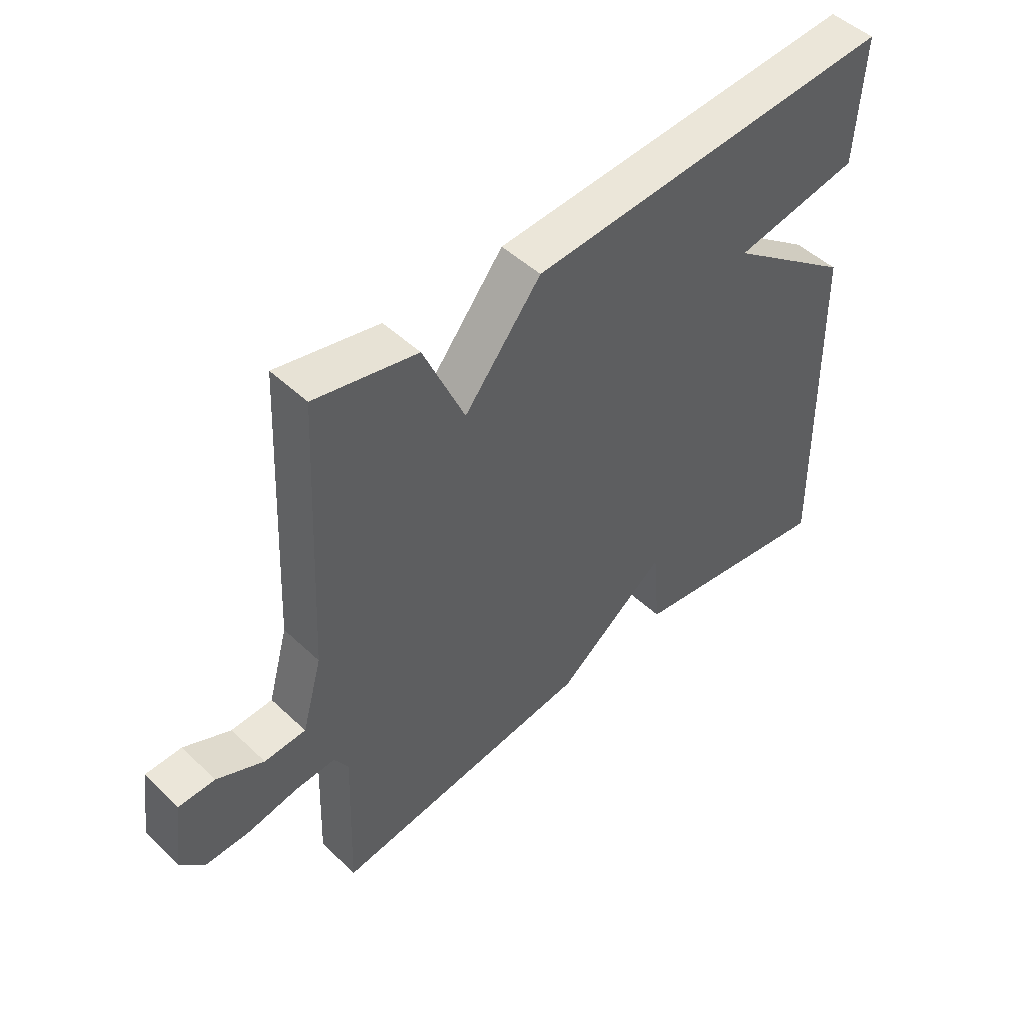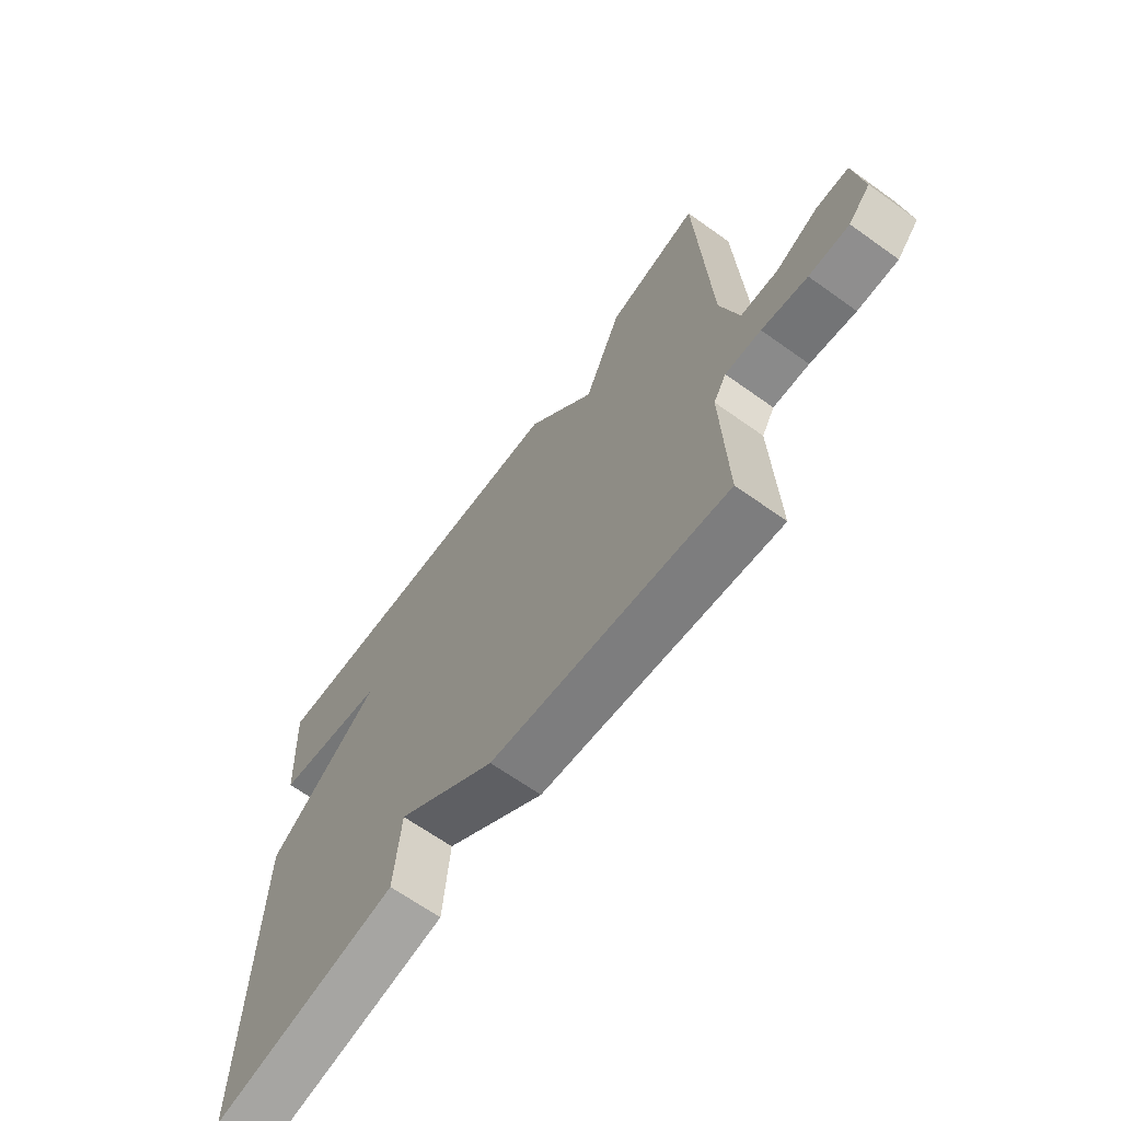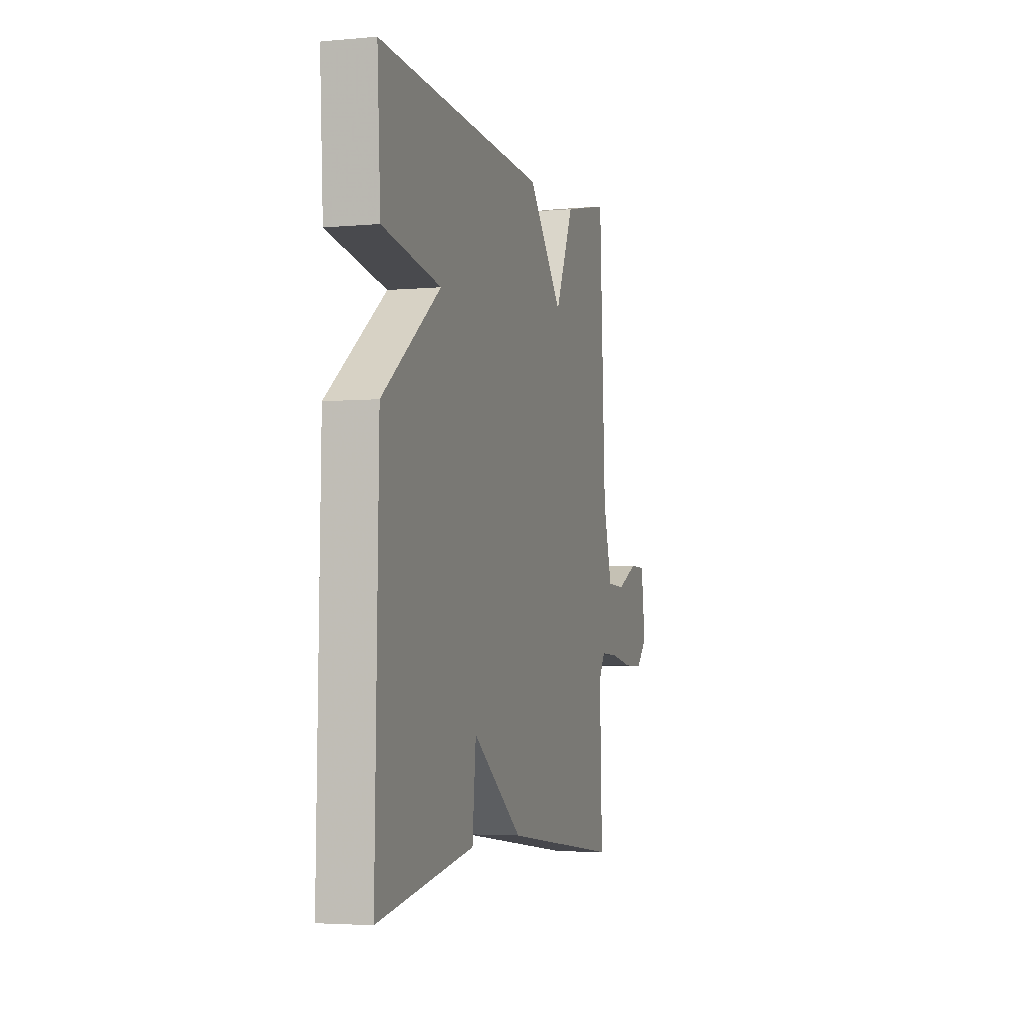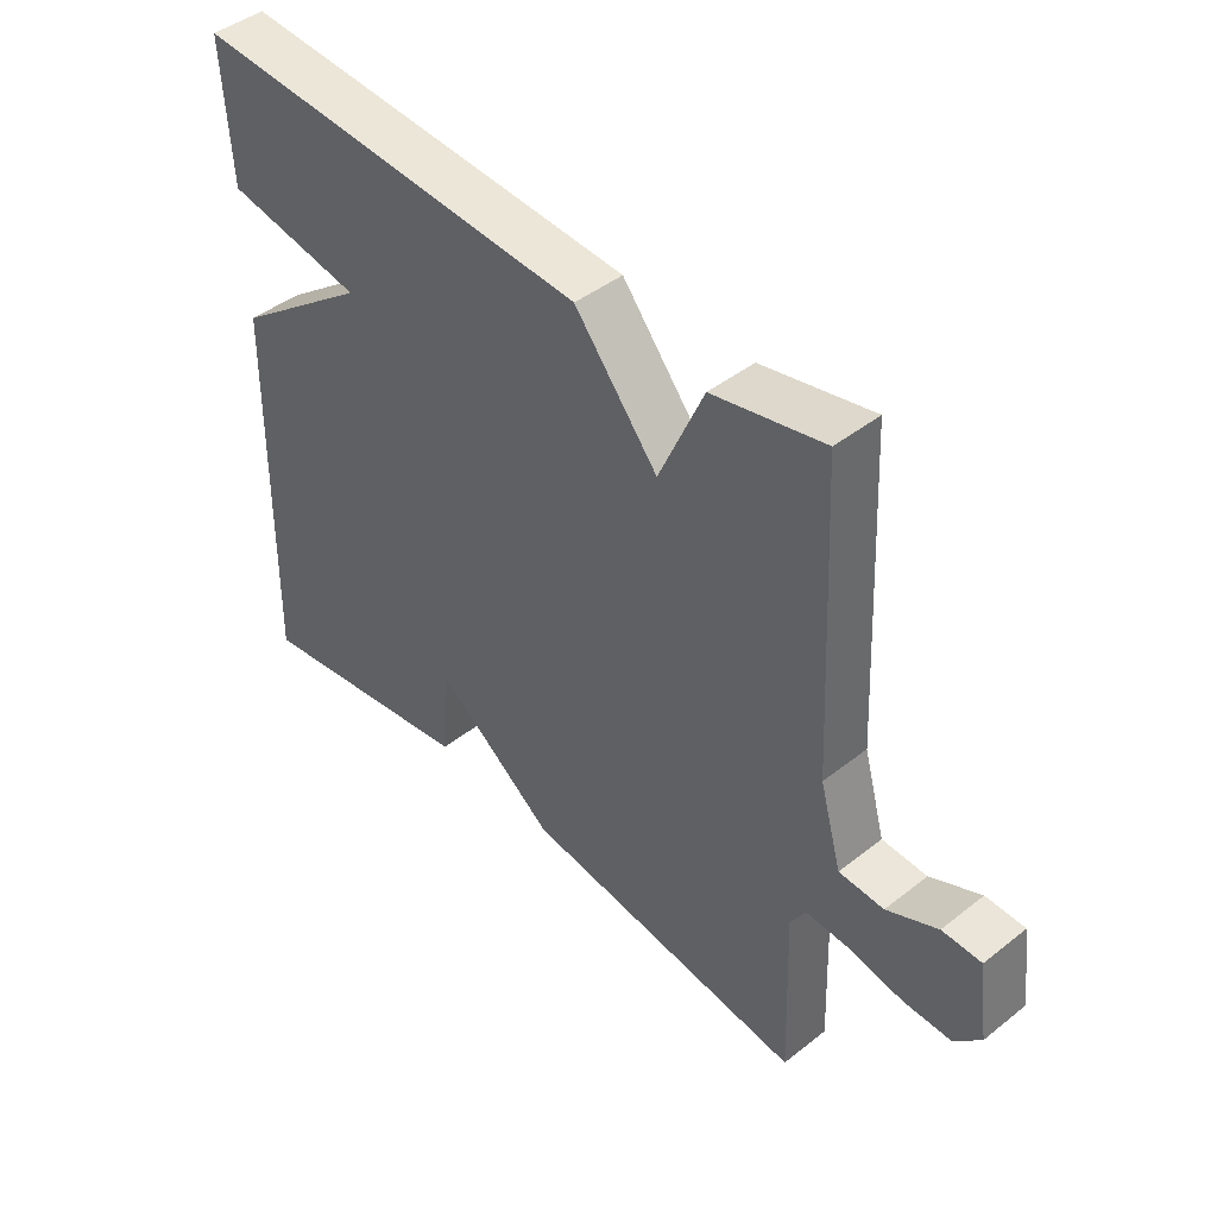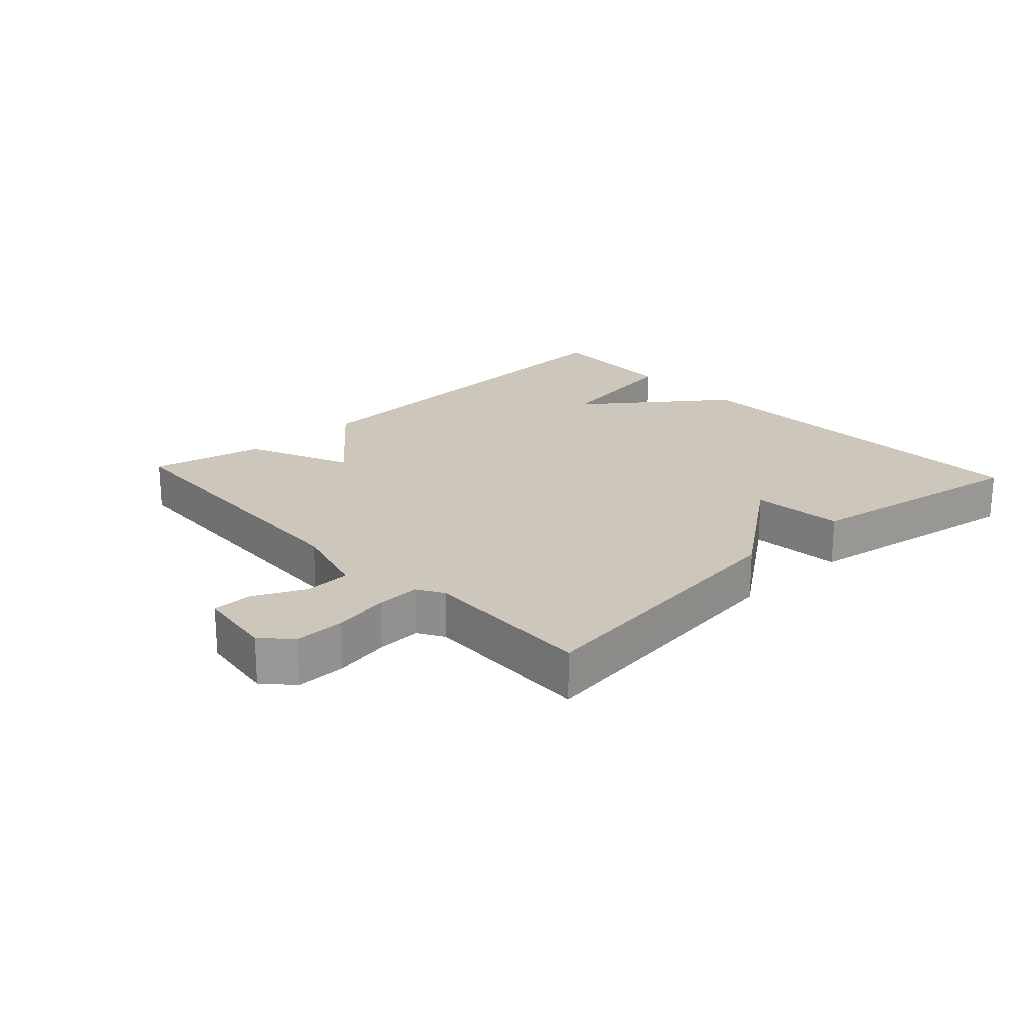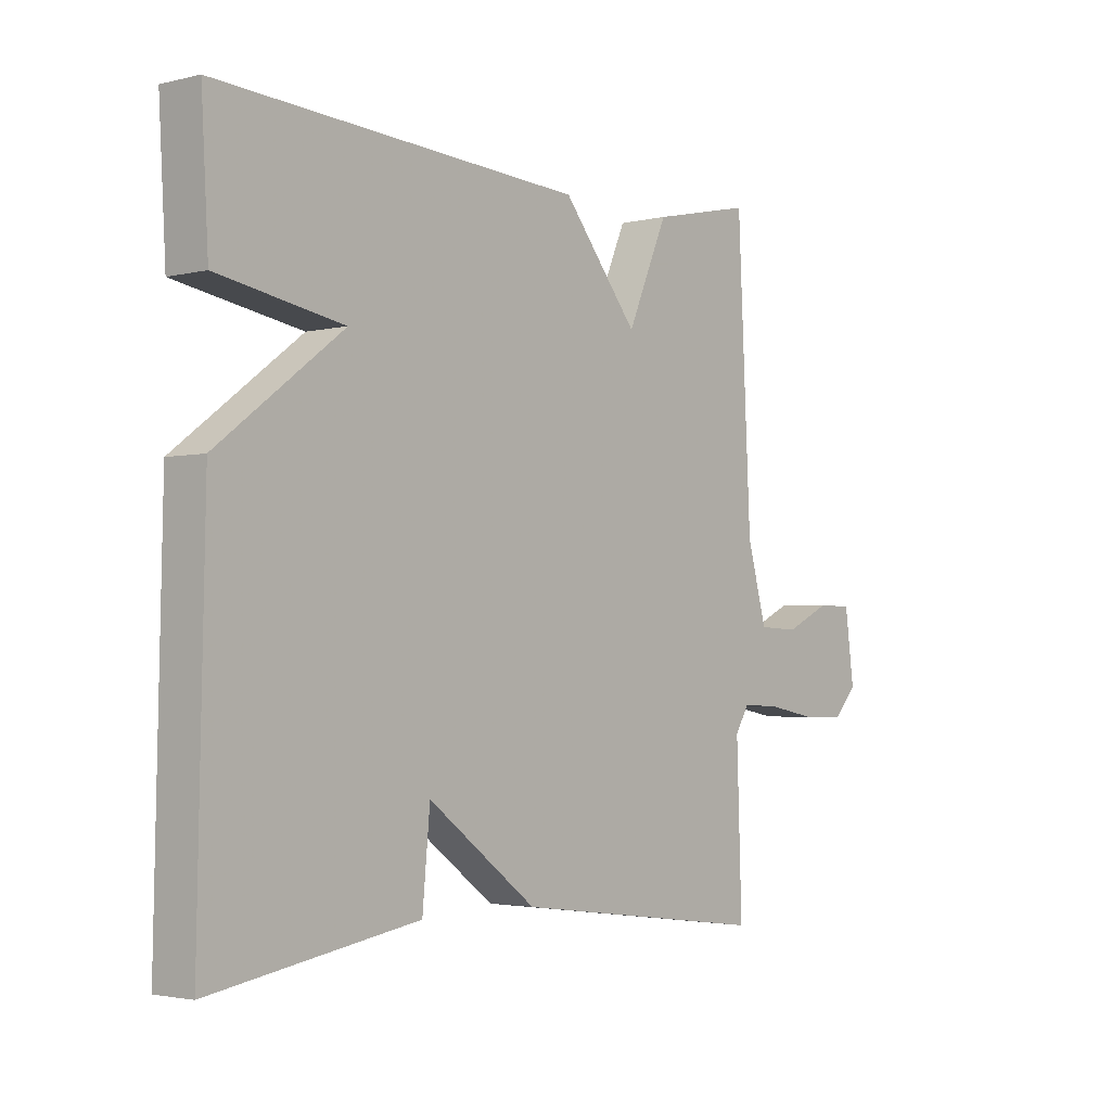
<metadata>
{"format":"obj","ext":"obj","renderer":"f3d","projection":"perspective","resolution":1024,"background":"white","views":[{"elev":48.5,"azim":136.3,"up":"+Z"},{"elev":-65.7,"azim":54.3,"up":"+Z"},{"elev":-3.8,"azim":-73.1,"up":"+Z"},{"elev":44.3,"azim":47.4,"up":"+Z"},{"elev":21.4,"azim":137.2,"up":"+Y"},{"elev":-2.7,"azim":-50.0,"up":"+Z"}]}
</metadata>
<code>
v -0.5 0.07 0.5
v 0.126 0.07 0.462
v 0.256 0.07 0.302
v 0.326 0.07 0.462
v 0.5 0.07 0.5
v 0.523 0.07 0.035
v 0.557 0.07 -0.087
v 0.627 0.07 -0.09
v 0.706 0.07 -0.053
v 0.767 0.07 -0.054
v 0.783 0.07 -0.173
v 0.742 0.07 -0.216
v 0.667 0.07 -0.215
v 0.582 0.07 -0.199
v 0.515 0.07 -0.196
v 0.491 0.07 -0.236
v 0.5 0.07 -0.5
v 0.055 0.07 -0.442
v -0.132 0.07 -0.301
v -0.145 0.07 -0.442
v -0.5 0.07 -0.5
v -0.488 0.07 0.087
v -0.273 0.07 0.249
v -0.488 0.07 0.287
v -0.5 0 0.5
v 0.126 0 0.462
v 0.256 0 0.302
v 0.326 0 0.462
v 0.5 0 0.5
v 0.523 0 0.035
v 0.557 0 -0.087
v 0.627 0 -0.09
v 0.706 0 -0.053
v 0.767 0 -0.054
v 0.783 0 -0.173
v 0.742 0 -0.216
v 0.667 0 -0.215
v 0.582 0 -0.199
v 0.515 0 -0.196
v 0.491 0 -0.236
v 0.5 0 -0.5
v 0.055 0 -0.442
v -0.132 0 -0.301
v -0.145 0 -0.442
v -0.5 0 -0.5
v -0.488 0 0.087
v -0.273 0 0.249
v -0.488 0 0.287
f 1 2 3
f 24 1 3
f 23 24 3
f 21 22 23
f 20 21 23
f 19 20 23
f 19 23 3
f 18 19 3
f 17 18 3
f 16 17 3
f 4 5 6
f 3 4 6
f 16 3 6
f 15 16 6
f 14 15 6 7
f 12 13 14
f 11 12 14
f 10 11 14
f 9 10 14
f 8 9 14
f 7 8 14
f 27 26 25
f 27 25 48
f 27 48 47
f 47 46 45
f 47 45 44
f 47 44 43
f 27 47 43
f 27 43 42
f 27 42 41
f 27 41 40
f 30 29 28
f 30 28 27
f 30 27 40
f 30 40 39
f 31 30 39 38
f 38 37 36
f 38 36 35
f 38 35 34
f 38 34 33
f 38 33 32
f 38 32 31
f 1 25 26 2
f 2 26 27 3
f 3 27 28 4
f 4 28 29 5
f 5 29 30 6
f 6 30 31 7
f 7 31 32 8
f 8 32 33 9
f 9 33 34 10
f 10 34 35 11
f 11 35 36 12
f 12 36 37 13
f 13 37 38 14
f 14 38 39 15
f 15 39 40 16
f 16 40 41 17
f 17 41 42 18
f 18 42 43 19
f 19 43 44 20
f 20 44 45 21
f 21 45 46 22
f 22 46 47 23
f 23 47 48 24
f 24 48 25 1

</code>
